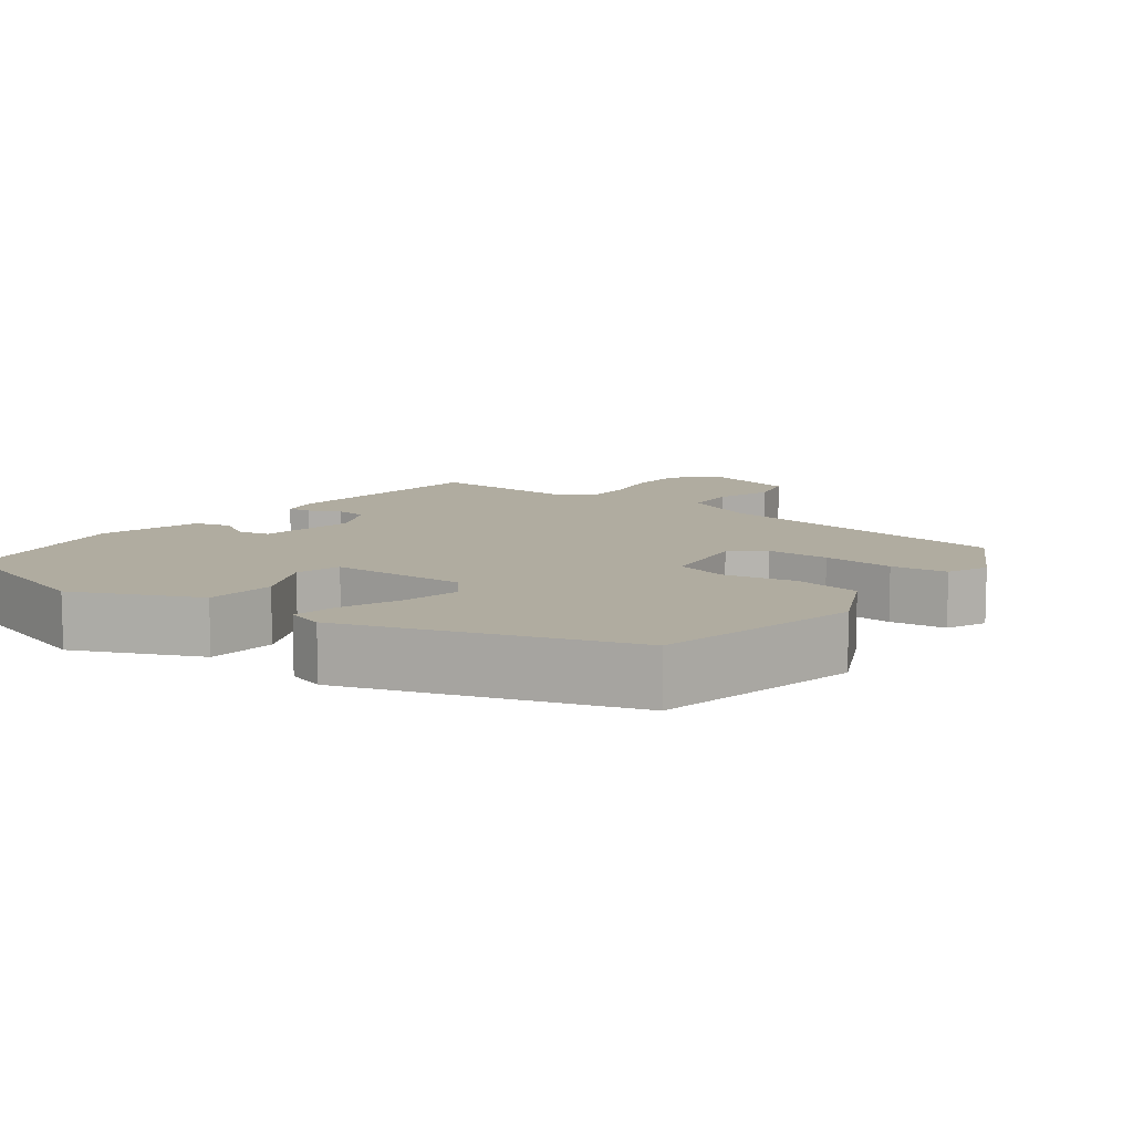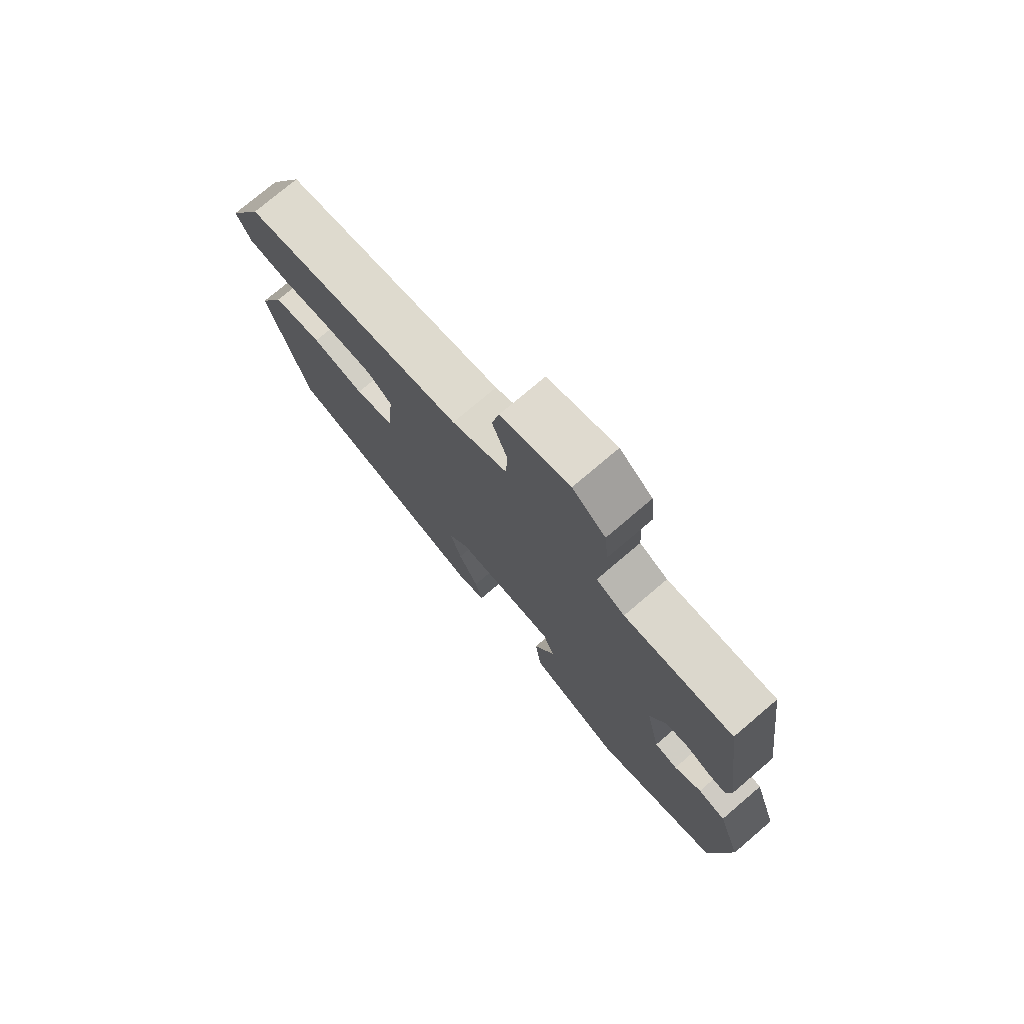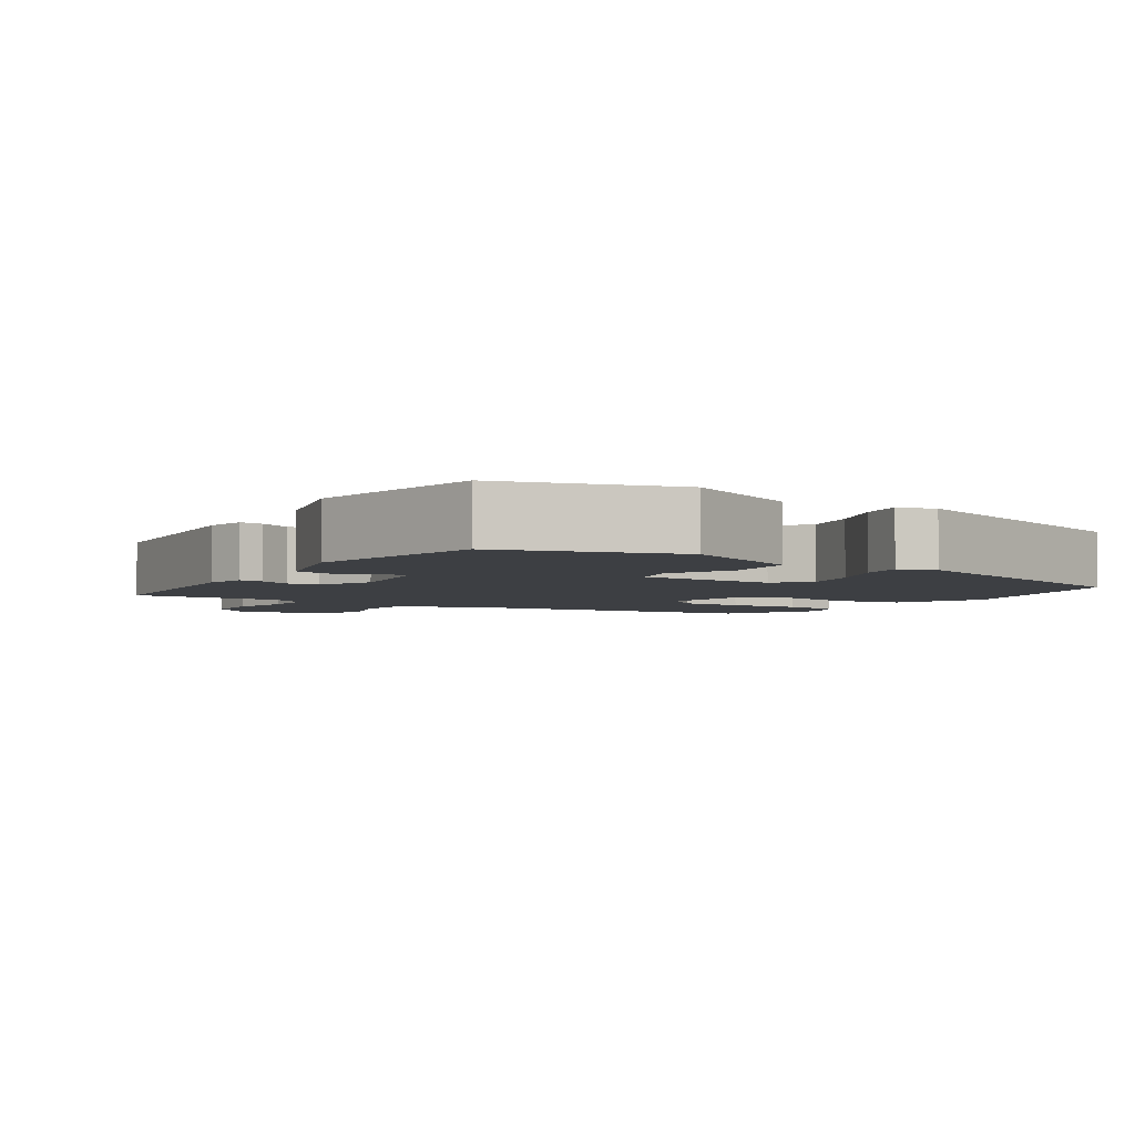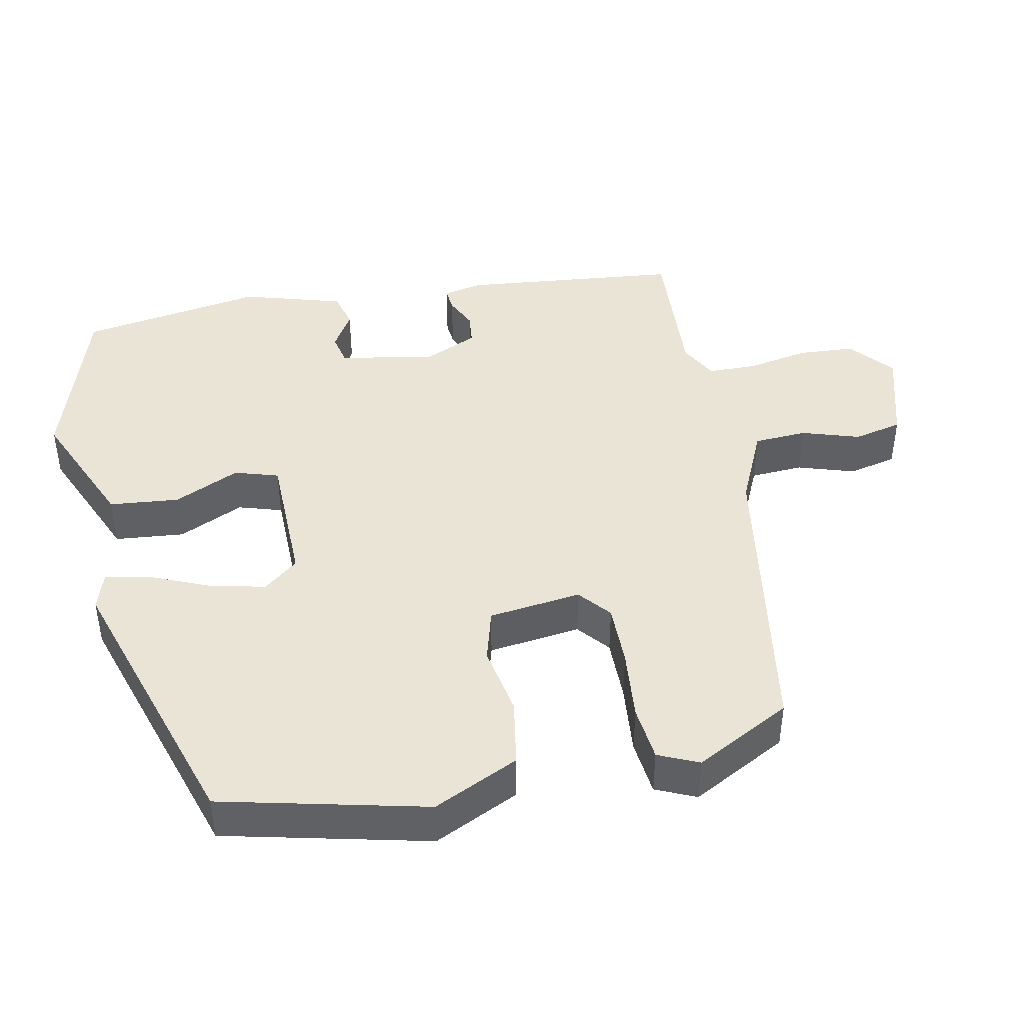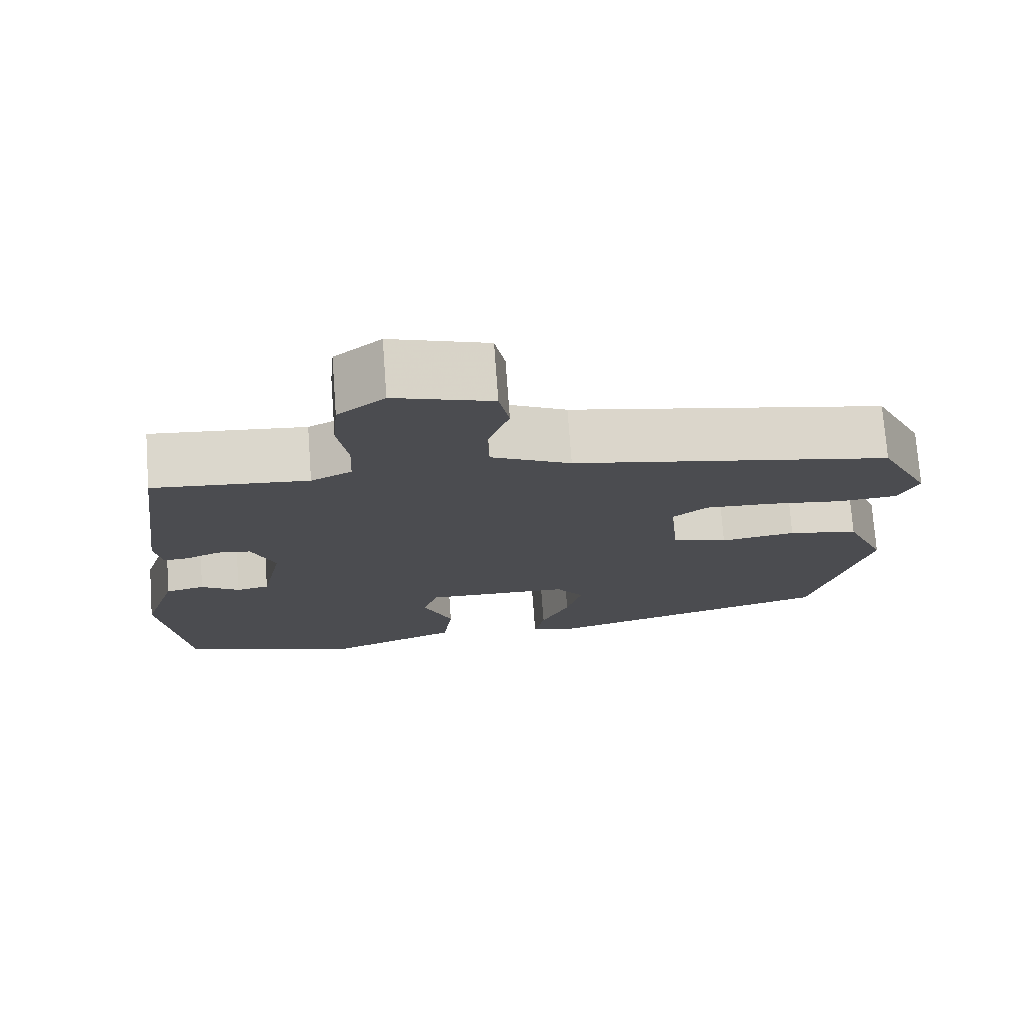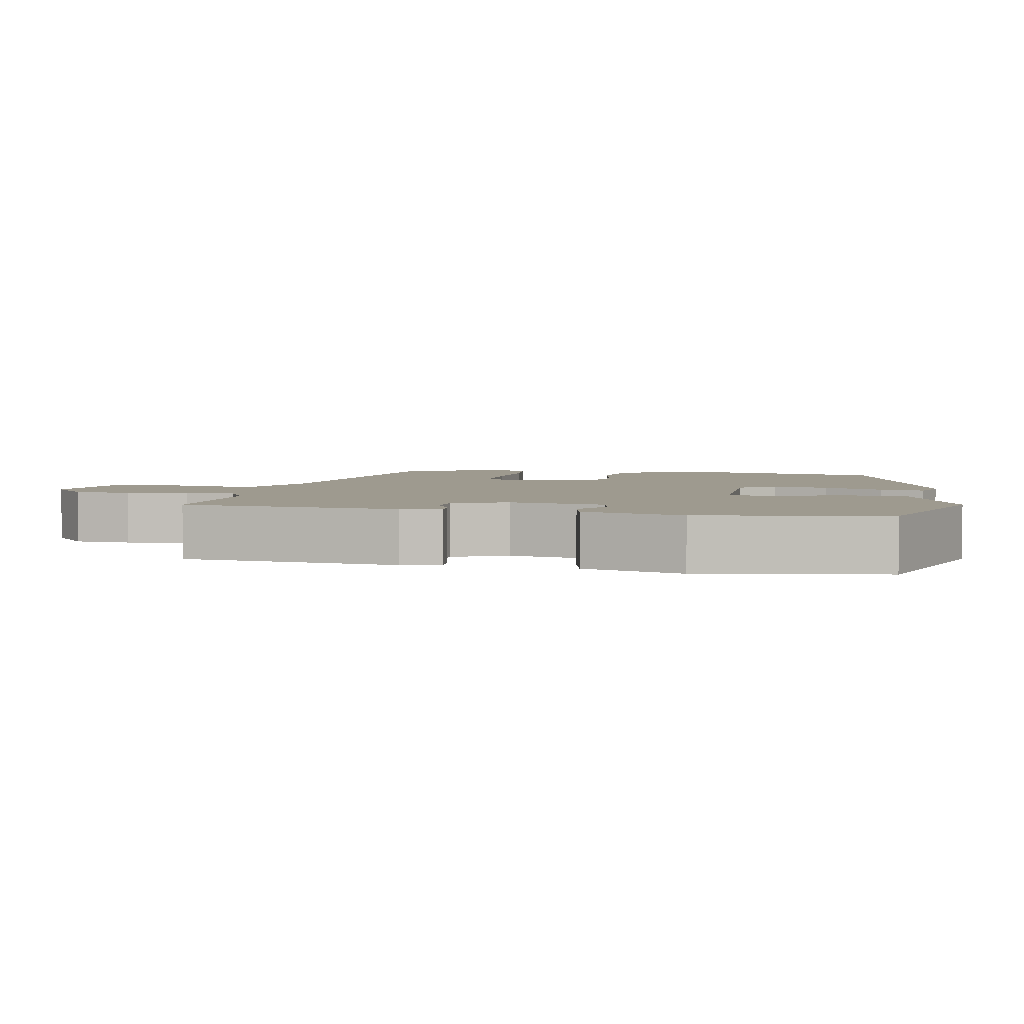
<metadata>
{"format":"obj","ext":"obj","renderer":"f3d","projection":"perspective","resolution":1024,"background":"white","views":[{"elev":10.0,"azim":-145.6,"up":"+Y"},{"elev":75.9,"azim":49.6,"up":"+Z"},{"elev":-4.1,"azim":144.7,"up":"+Y"},{"elev":43.8,"azim":-103.1,"up":"+Y"},{"elev":74.4,"azim":175.8,"up":"+Z"},{"elev":3.8,"azim":99.7,"up":"+Y"}]}
</metadata>
<code>
v 0.509 0.07 -0.43
v 0.279 0.07 -0.511
v 0.109 0.07 -0.443
v 0.097 0.07 -0.349
v 0.135 0.07 -0.259
v 0.115 0.07 -0.2
v -0.07 0.07 -0.203
v -0.106 0.07 -0.251
v -0.086 0.07 -0.327
v -0.05 0.07 -0.406
v -0.037 0.07 -0.466
v -0.087 0.07 -0.484
v -0.466 0.07 -0.375
v -0.539 0.07 -0.1
v -0.488 0.07 0.017
v -0.398 0.07 0.035
v -0.302 0.07 0.02
v -0.231 0.07 0.042
v -0.219 0.07 0.168
v -0.263 0.07 0.203
v -0.348 0.07 0.2
v -0.444 0.07 0.188
v -0.52 0.07 0.194
v -0.546 0.07 0.248
v -0.481 0.07 0.38
v -0.074 0.07 0.456
v 0.028 0.07 0.506
v 0.03 0.07 0.578
v 0.003 0.07 0.655
v 0.016 0.07 0.721
v 0.141 0.07 0.76
v 0.201 0.07 0.712
v 0.208 0.07 0.636
v 0.195 0.07 0.553
v 0.198 0.07 0.486
v 0.25 0.07 0.46
v 0.449 0.07 0.477
v 0.488 0.07 0.184
v 0.479 0.07 0.129
v 0.447 0.07 0.131
v 0.403 0.07 0.15
v 0.36 0.07 0.144
v 0.33 0.07 0.071
v 0.357 0.07 -0.058
v 0.399 0.07 -0.066
v 0.448 0.07 -0.034
v 0.498 0.07 -0.045
v 0.542 0.07 -0.18
v 0.509 0 -0.43
v 0.279 0 -0.511
v 0.109 0 -0.443
v 0.097 0 -0.349
v 0.135 0 -0.259
v 0.115 0 -0.2
v -0.07 0 -0.203
v -0.106 0 -0.251
v -0.086 0 -0.327
v -0.05 0 -0.406
v -0.037 0 -0.466
v -0.087 0 -0.484
v -0.466 0 -0.375
v -0.539 0 -0.1
v -0.488 0 0.017
v -0.398 0 0.035
v -0.302 0 0.02
v -0.231 0 0.042
v -0.219 0 0.168
v -0.263 0 0.203
v -0.348 0 0.2
v -0.444 0 0.188
v -0.52 0 0.194
v -0.546 0 0.248
v -0.481 0 0.38
v -0.074 0 0.456
v 0.028 0 0.506
v 0.03 0 0.578
v 0.003 0 0.655
v 0.016 0 0.721
v 0.141 0 0.76
v 0.201 0 0.712
v 0.208 0 0.636
v 0.195 0 0.553
v 0.198 0 0.486
v 0.25 0 0.46
v 0.449 0 0.477
v 0.488 0 0.184
v 0.479 0 0.129
v 0.447 0 0.131
v 0.403 0 0.15
v 0.36 0 0.144
v 0.33 0 0.071
v 0.357 0 -0.058
v 0.399 0 -0.066
v 0.448 0 -0.034
v 0.498 0 -0.045
v 0.542 0 -0.18
f 3 4 5
f 2 3 5
f 1 2 5
f 48 1 5
f 47 48 5
f 46 47 5
f 45 46 5
f 44 45 5 6
f 43 44 6 7
f 42 43 7
f 39 40 41
f 38 39 41
f 37 38 41
f 36 37 41
f 35 36 41 42
f 32 33 34
f 31 32 34
f 30 31 34
f 29 30 34
f 28 29 34
f 27 28 34 35
f 35 42 7
f 27 35 7
f 26 27 7
f 24 25 26
f 23 24 26
f 22 23 26
f 21 22 26
f 15 16 17
f 14 15 17
f 13 14 17
f 12 13 17
f 11 12 17
f 10 11 17
f 9 10 17
f 8 9 17 18
f 7 8 18 19
f 20 21 26
f 19 20 26
f 7 19 26
f 53 52 51
f 53 51 50
f 53 50 49
f 53 49 96
f 53 96 95
f 53 95 94
f 53 94 93
f 54 53 93 92
f 55 54 92 91
f 55 91 90
f 89 88 87
f 89 87 86
f 89 86 85
f 89 85 84
f 90 89 84 83
f 82 81 80
f 82 80 79
f 82 79 78
f 82 78 77
f 82 77 76
f 83 82 76 75
f 55 90 83
f 55 83 75
f 55 75 74
f 74 73 72
f 74 72 71
f 74 71 70
f 74 70 69
f 65 64 63
f 65 63 62
f 65 62 61
f 65 61 60
f 65 60 59
f 65 59 58
f 65 58 57
f 66 65 57 56
f 67 66 56 55
f 74 69 68
f 74 68 67
f 74 67 55
f 1 49 50 2
f 2 50 51 3
f 3 51 52 4
f 4 52 53 5
f 5 53 54 6
f 6 54 55 7
f 7 55 56 8
f 8 56 57 9
f 9 57 58 10
f 10 58 59 11
f 11 59 60 12
f 12 60 61 13
f 13 61 62 14
f 14 62 63 15
f 15 63 64 16
f 16 64 65 17
f 17 65 66 18
f 18 66 67 19
f 19 67 68 20
f 20 68 69 21
f 21 69 70 22
f 22 70 71 23
f 23 71 72 24
f 24 72 73 25
f 25 73 74 26
f 26 74 75 27
f 27 75 76 28
f 28 76 77 29
f 29 77 78 30
f 30 78 79 31
f 31 79 80 32
f 32 80 81 33
f 33 81 82 34
f 34 82 83 35
f 35 83 84 36
f 36 84 85 37
f 37 85 86 38
f 38 86 87 39
f 39 87 88 40
f 40 88 89 41
f 41 89 90 42
f 42 90 91 43
f 43 91 92 44
f 44 92 93 45
f 45 93 94 46
f 46 94 95 47
f 47 95 96 48
f 48 96 49 1

</code>
